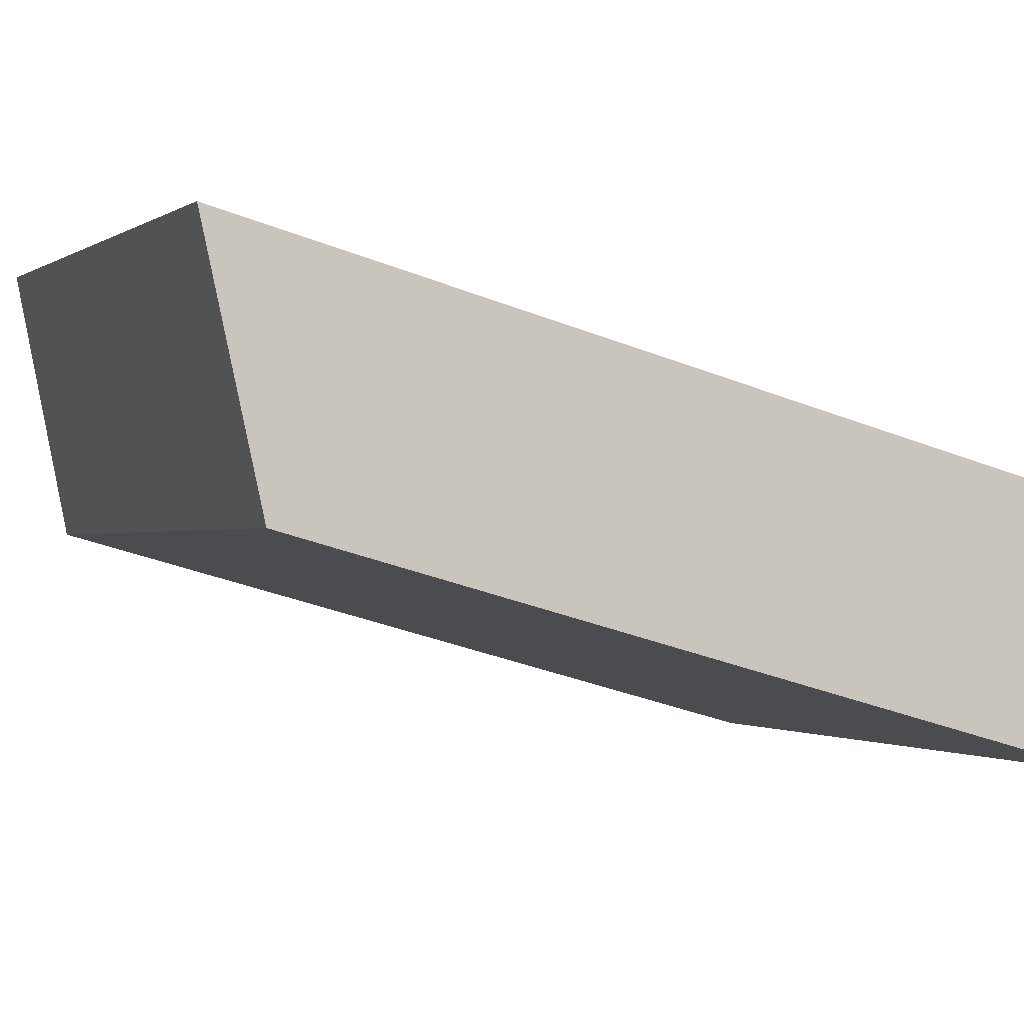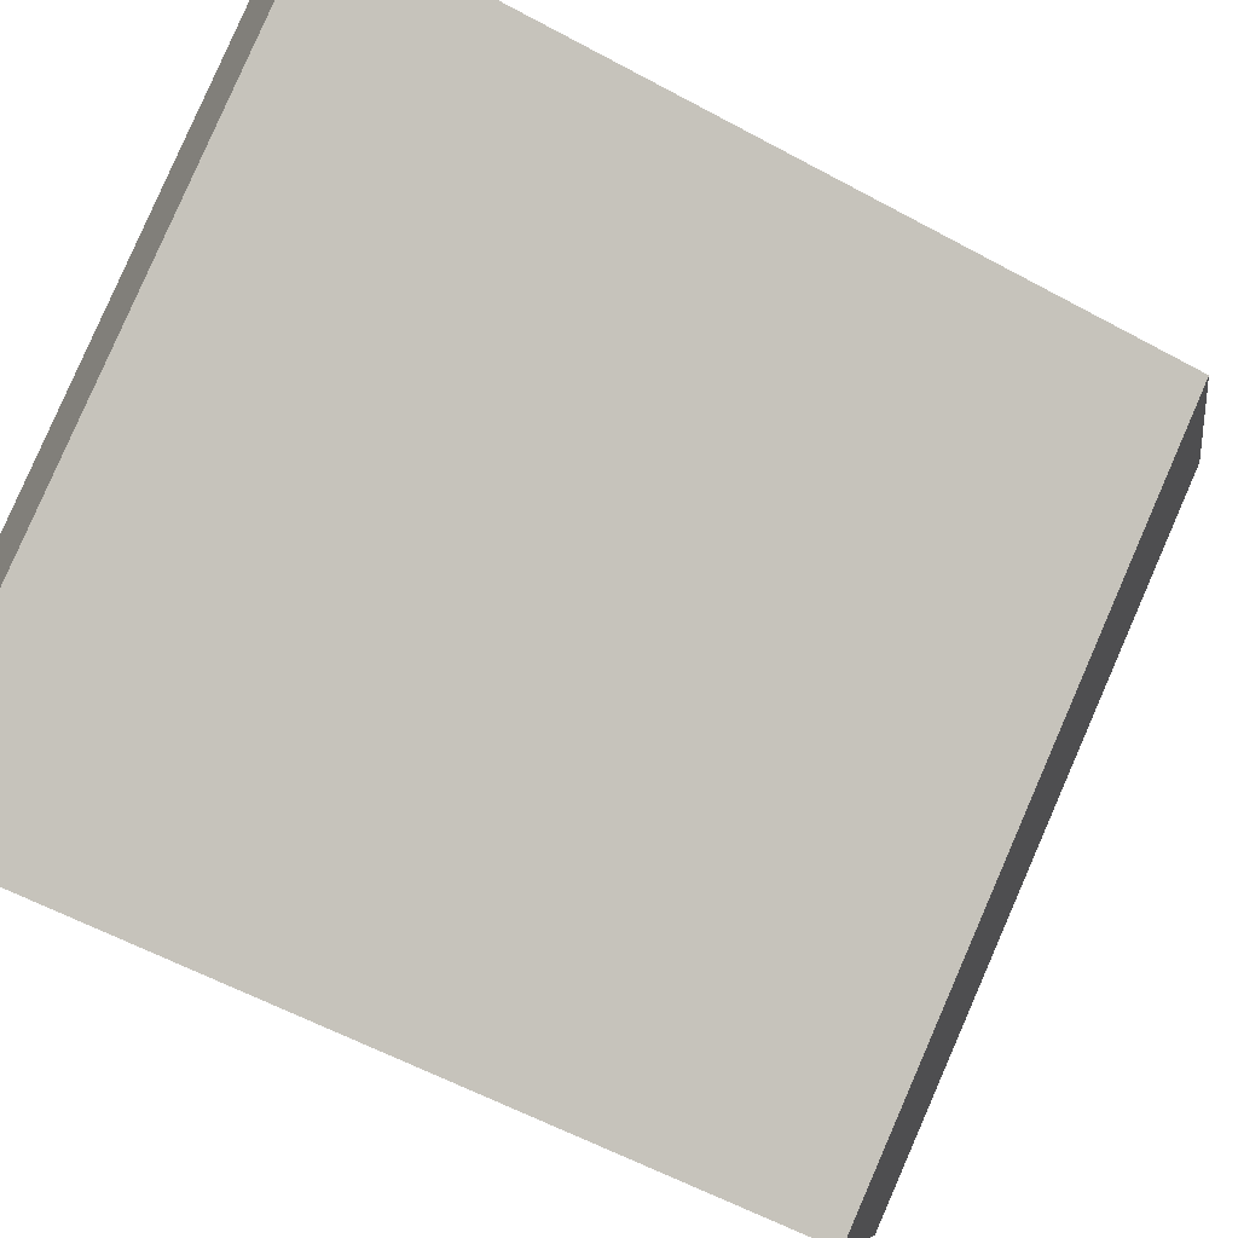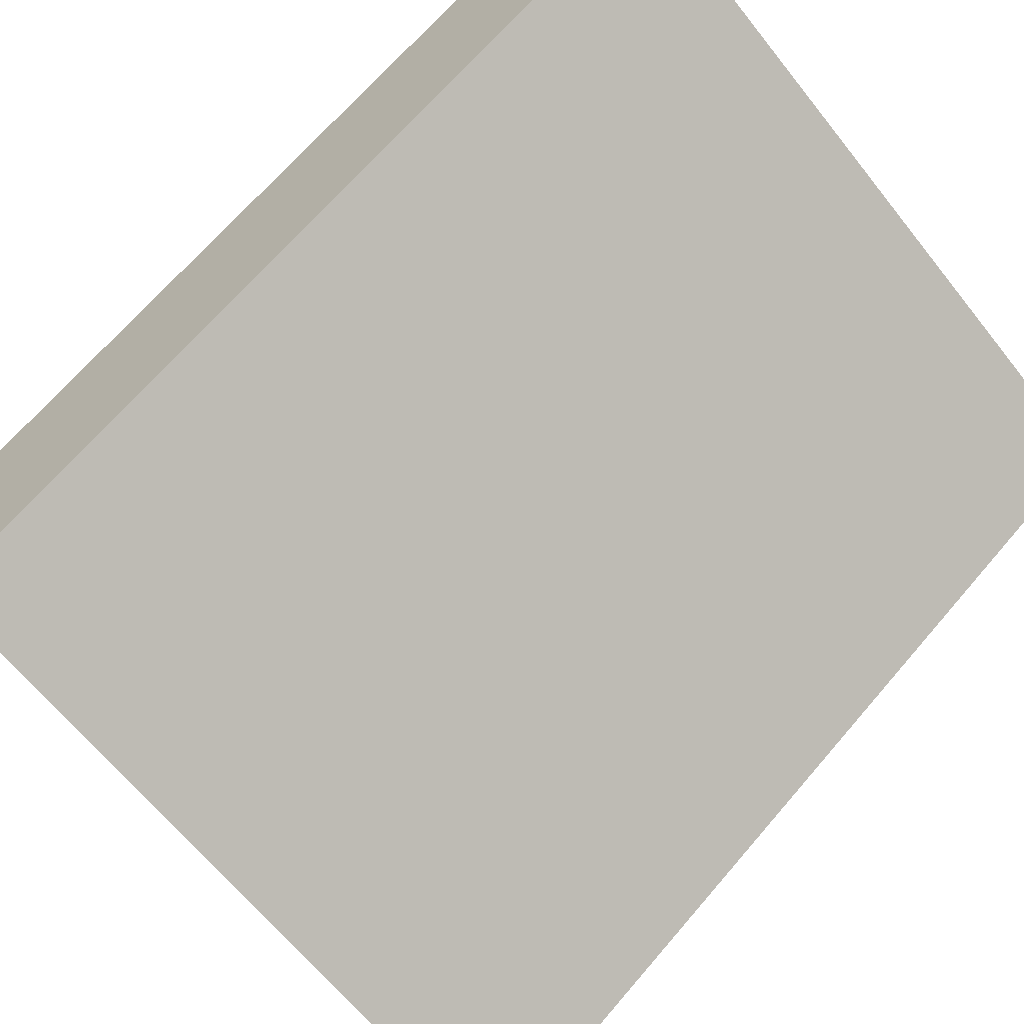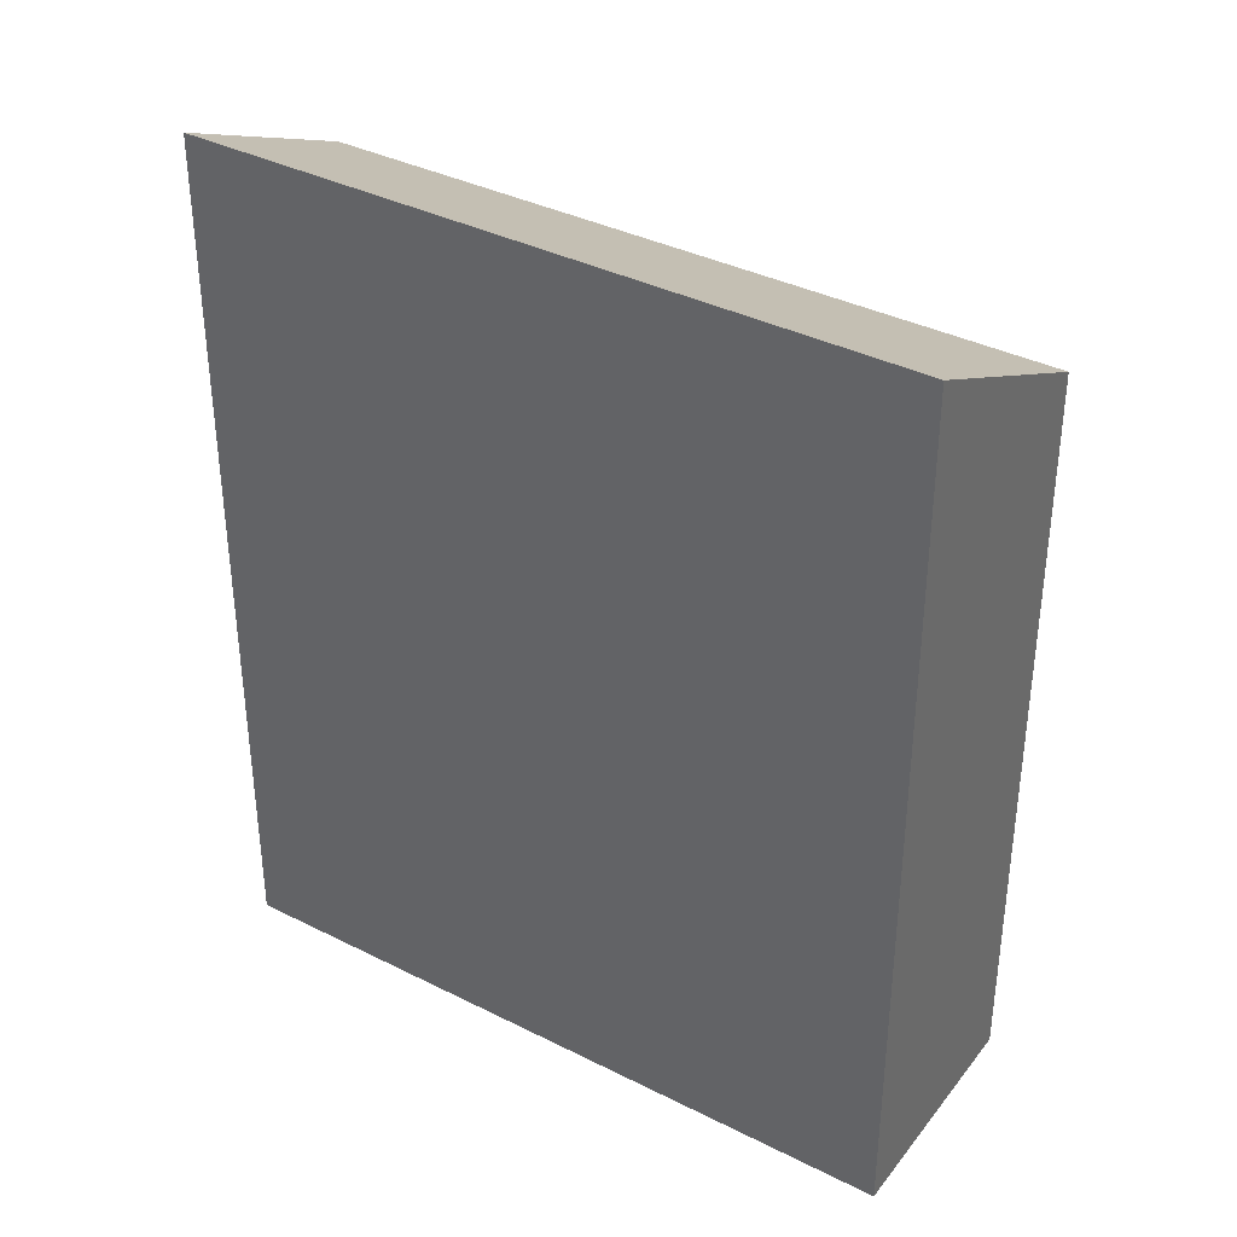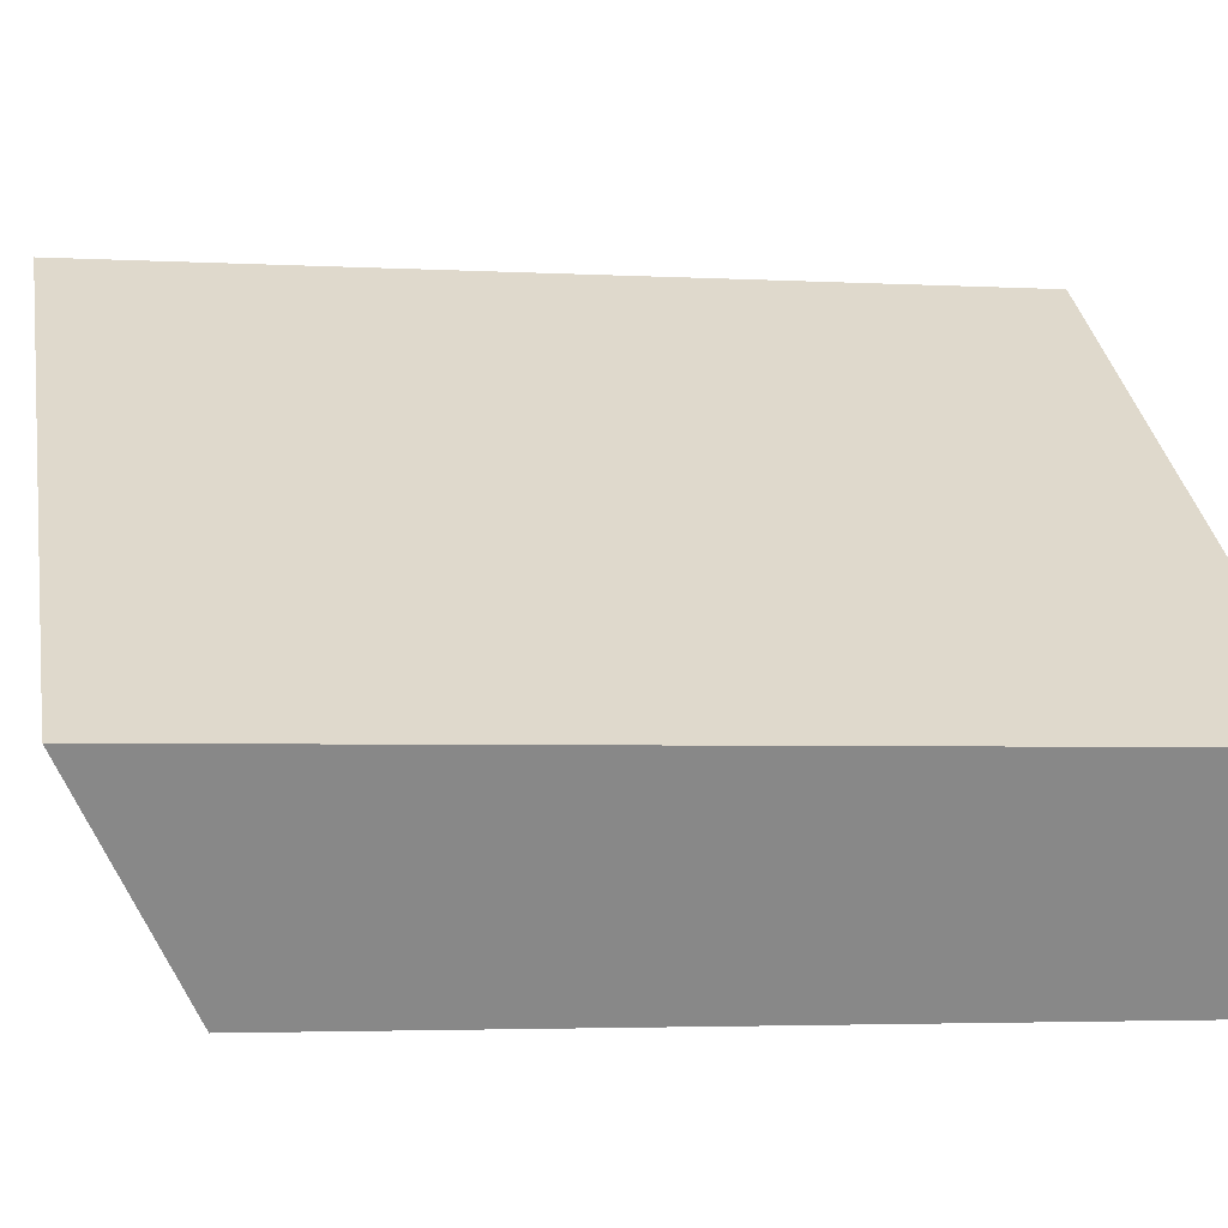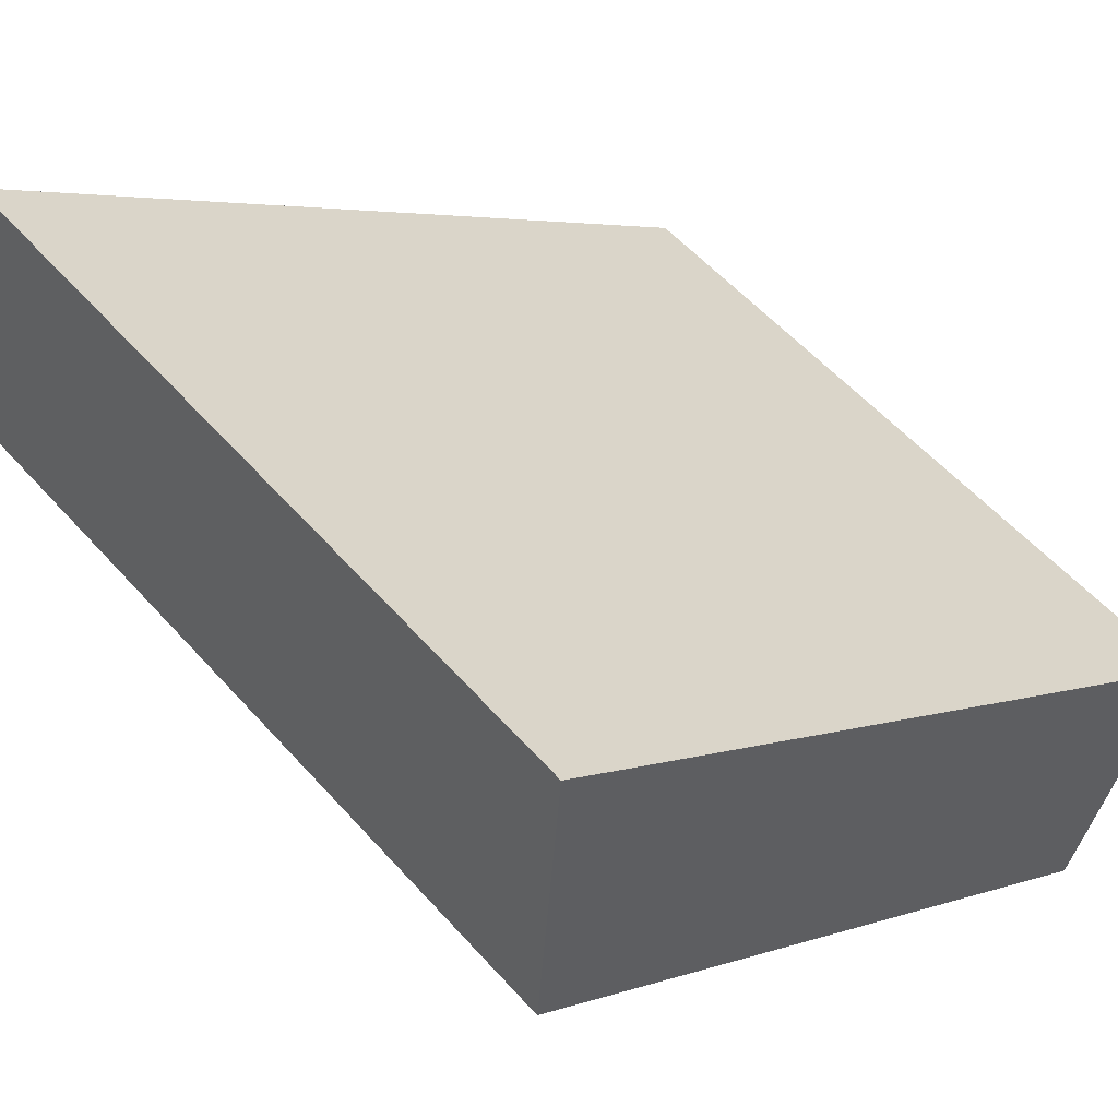
<metadata>
{"format":"obj","ext":"obj","renderer":"f3d","projection":"perspective","resolution":1024,"background":"white","views":[{"elev":-38.5,"azim":-116.1,"up":"+Z"},{"elev":-59.4,"azim":60.9,"up":"+Z"},{"elev":67.5,"azim":-139.5,"up":"+Z"},{"elev":37.9,"azim":-2.6,"up":"+Y"},{"elev":-3.4,"azim":-100.7,"up":"+Z"},{"elev":3.9,"azim":-141.1,"up":"+Z"}]}
</metadata>
<code>
v  0 7.991 4.893e-16
v  6.445 6.956 1.99
v  1.033 6.956 -1.752
v  5.217 8.035 3.712
v  0 0 0
v  1.033 1.073e-16 -1.752
v  5.217 -2.273e-16 3.712
v  6.445 -1.219e-16 1.99
g defaultobject
f 1 2 3
f 2 1 4
f 3 5 1
f 5 3 6
f 1 7 4
f 7 1 5
f 7 2 4
f 2 7 8
f 8 3 2
f 3 8 6
f 8 5 6
f 5 8 7

</code>
